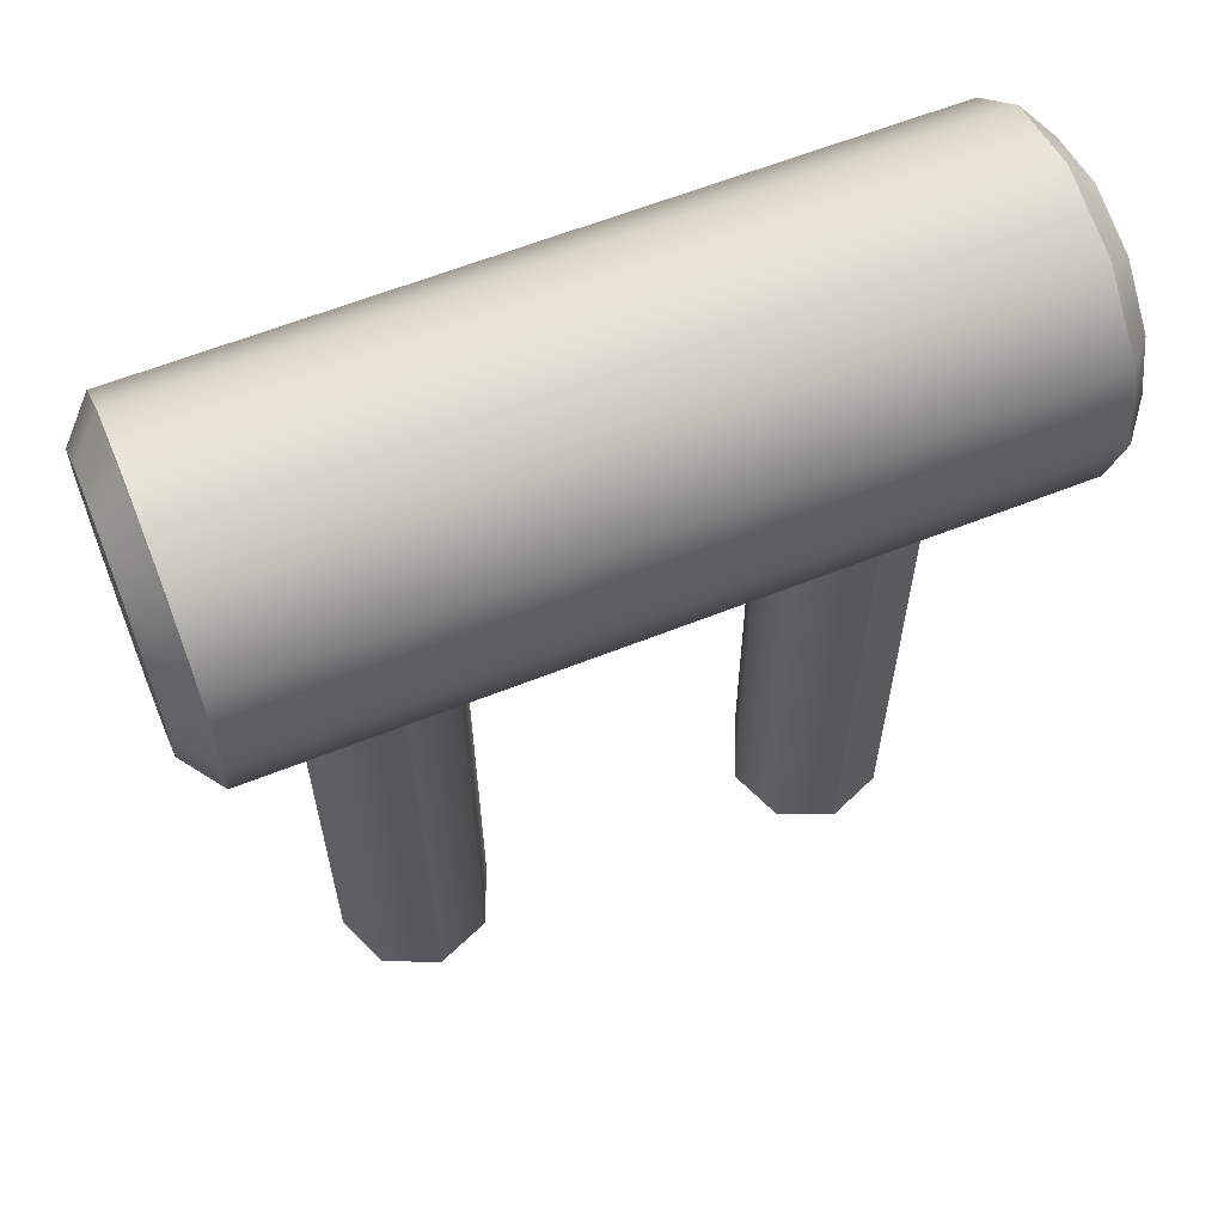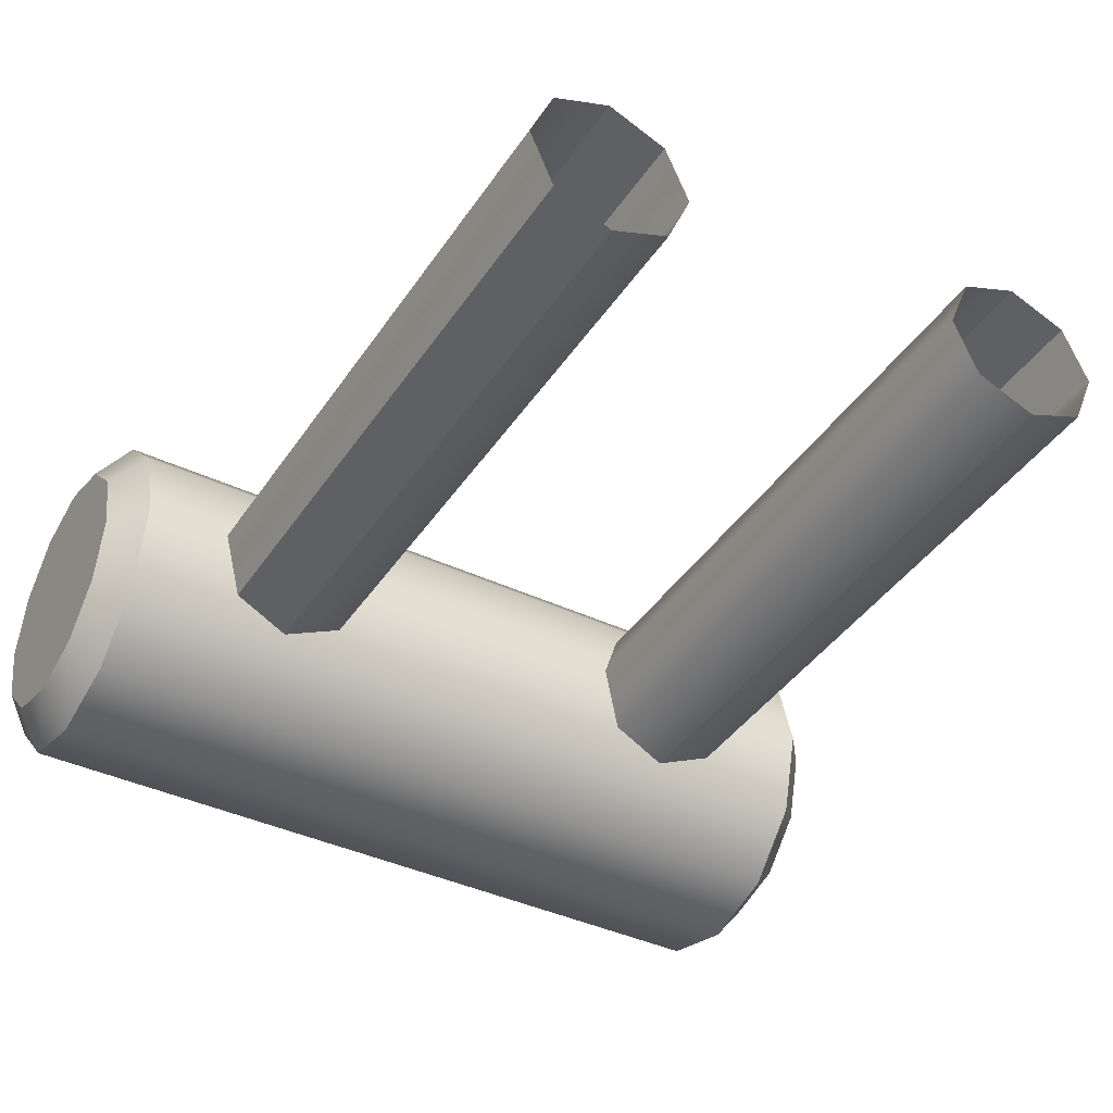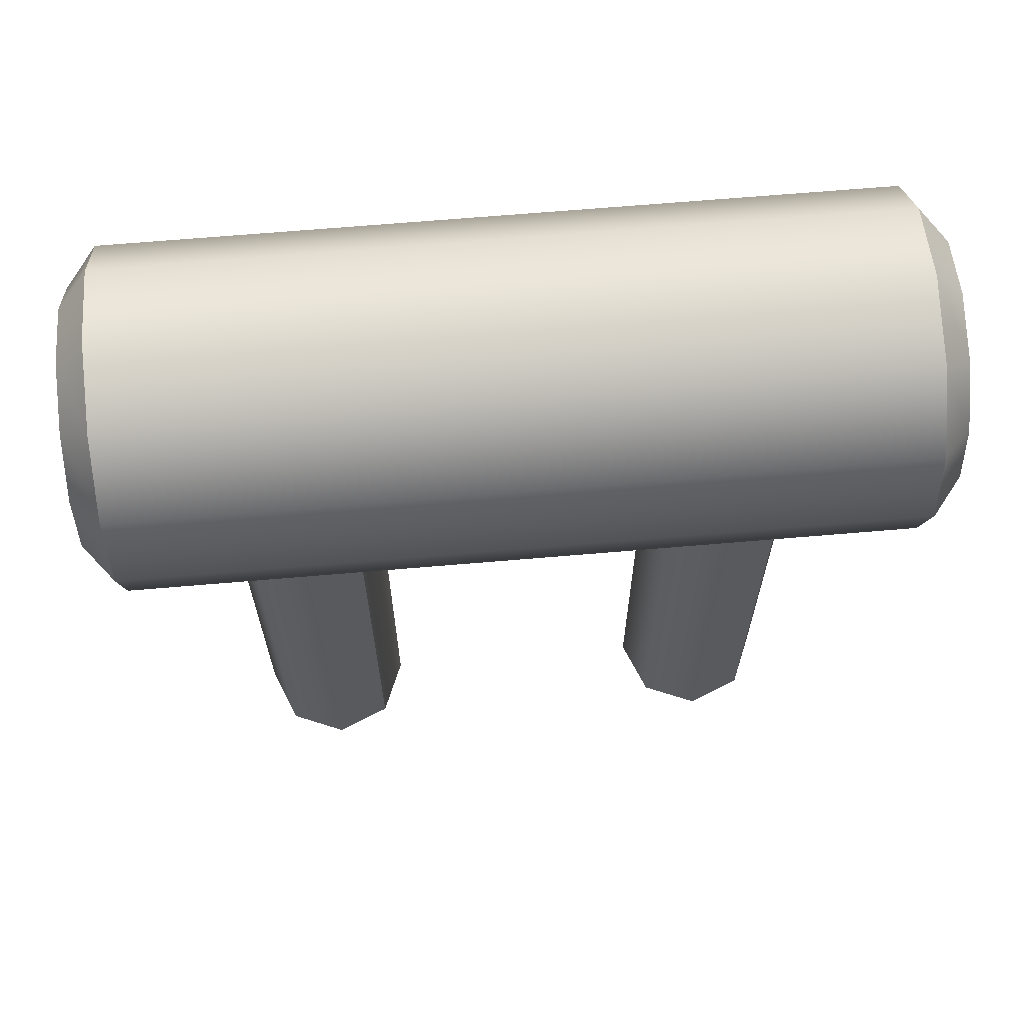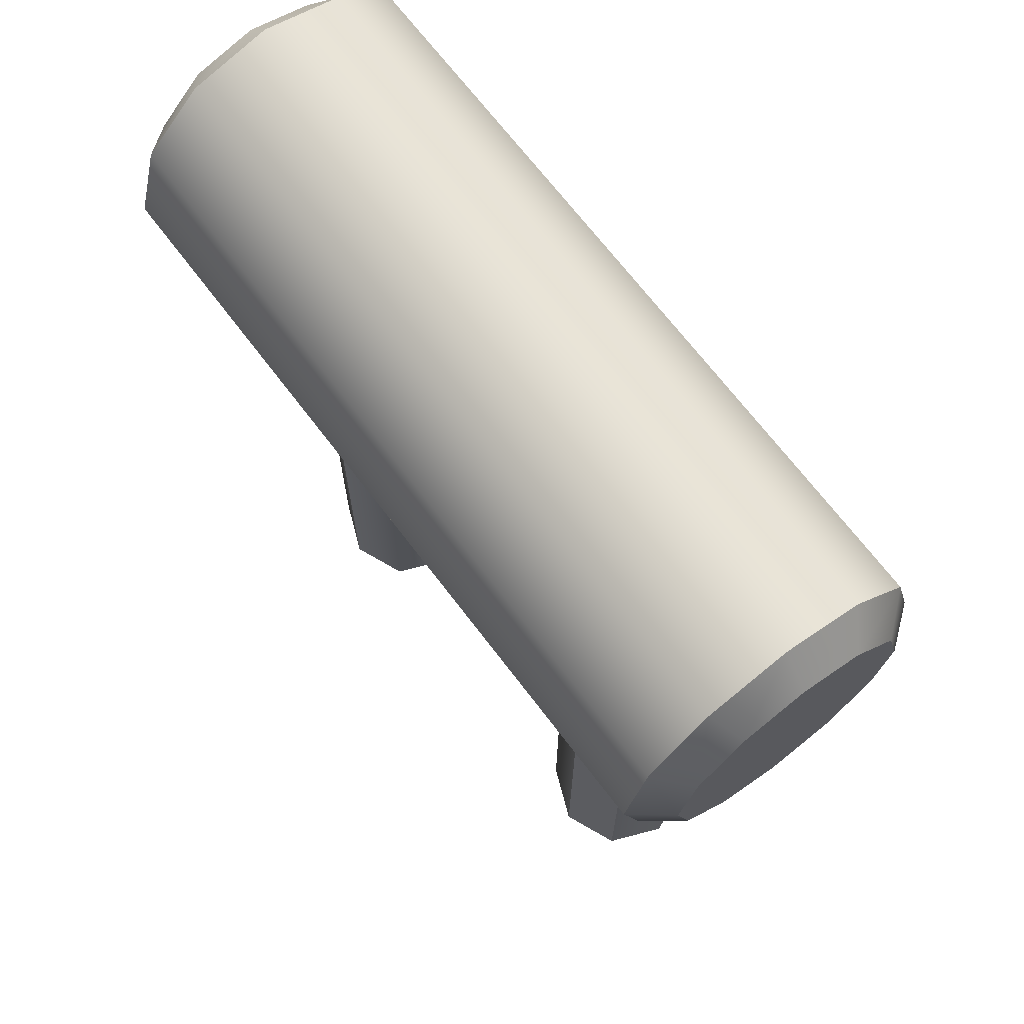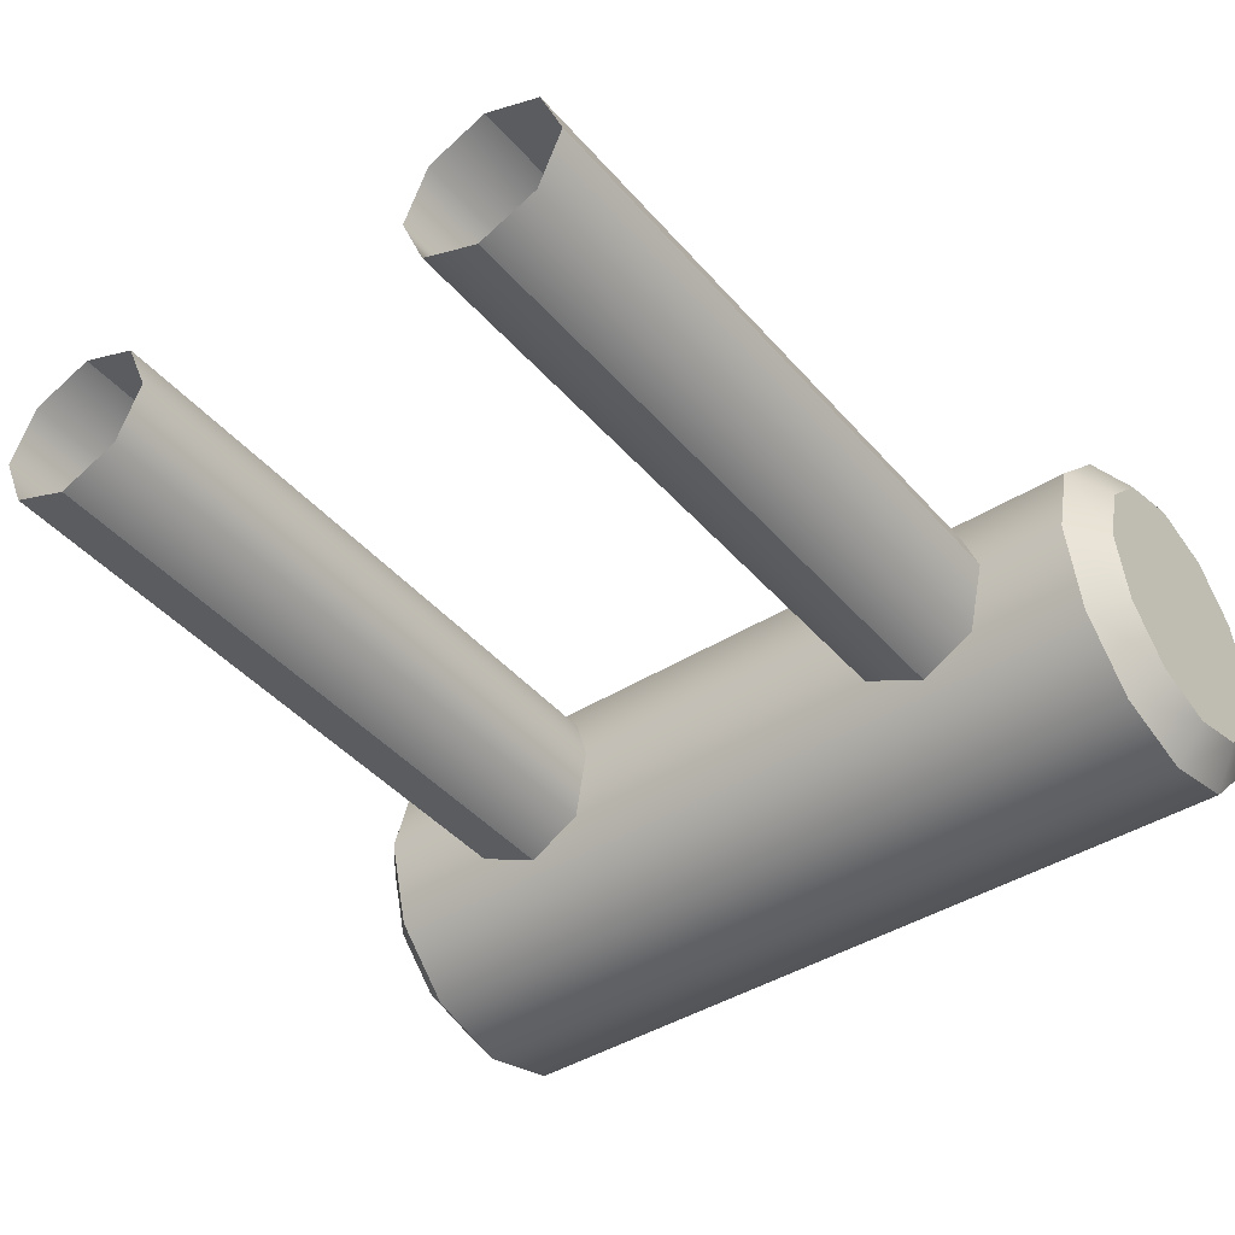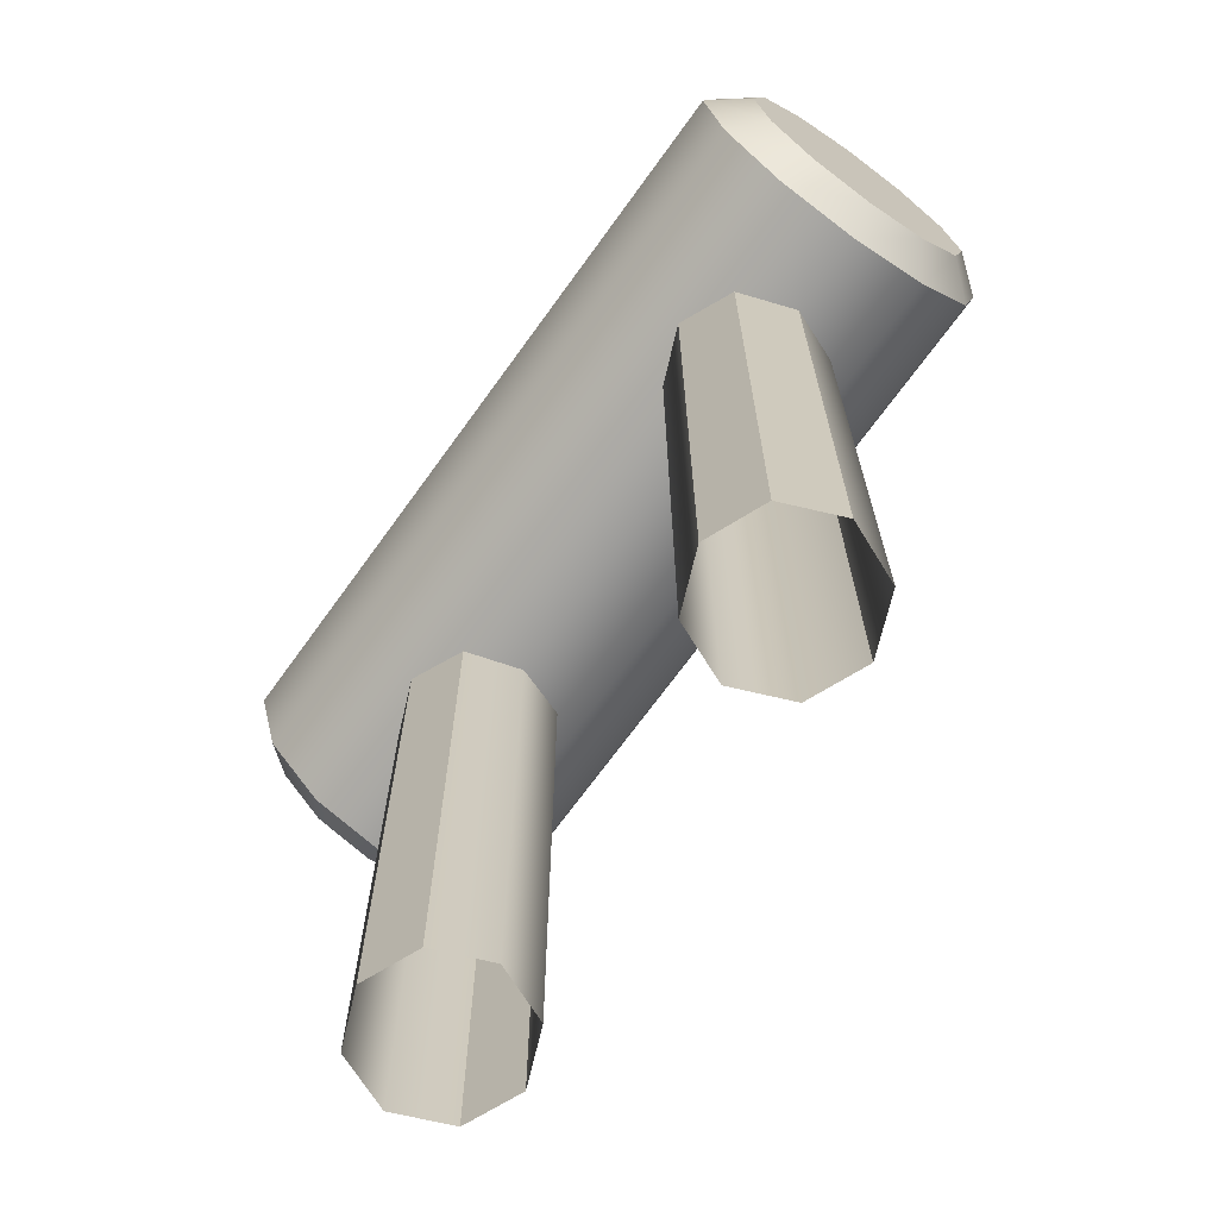
<metadata>
{"format":"obj","ext":"obj","renderer":"f3d","projection":"perspective","resolution":1024,"background":"white","views":[{"elev":61.8,"azim":-22.0,"up":"+Z"},{"elev":-39.9,"azim":149.7,"up":"+Y"},{"elev":67.1,"azim":175.1,"up":"+Z"},{"elev":69.1,"azim":52.8,"up":"+Z"},{"elev":-42.1,"azim":-143.1,"up":"+Y"},{"elev":-69.6,"azim":-125.8,"up":"+Z"}]}
</metadata>
<code>
o lever_wall_B_red
v 0.2 0.07196 0.15
v 0.2 0.07196 0.85
v 0.2509 0.05088 0.15
v 0.2509 0.05088 0.85
v 0.272 -0 0.15
v 0.272 -0 0.85
v 0.2509 -0.05088 0.15
v 0.2509 -0.05088 0.85
v 0.2 -0.07196 0.15
v 0.2 -0.07196 0.85
v 0.1491 -0.05088 0.15
v 0.1491 -0.05088 0.85
v 0.128 -0 0.15
v 0.128 -0 0.85
v 0.1491 0.05088 0.15
v 0.1491 0.05088 0.85
v -0.2 0.07196 0.15
v -0.2 0.07196 0.85
v -0.1491 0.05088 0.15
v -0.1491 0.05088 0.85
v -0.128 -0 0.15
v -0.128 -0 0.85
v -0.1491 -0.05088 0.15
v -0.1491 -0.05088 0.85
v -0.2 -0.07196 0.15
v -0.2 -0.07196 0.85
v -0.2509 -0.05088 0.15
v -0.2509 -0.05088 0.85
v -0.272 -0 0.15
v -0.272 -0 0.85
v -0.2509 0.05088 0.15
v -0.2509 0.05088 0.85
v -0.375 -0 0.7345
v -0.3477 -0 0.7
v 0.375 -0 0.7345
v 0.3477 -0 0.7
v -0.375 -0.05775 0.75
v -0.3477 -0.075 0.7201
v 0.375 -0.05775 0.75
v 0.3477 -0.075 0.7201
v -0.375 -0.1 0.7922
v -0.3477 -0.1299 0.775
v 0.375 -0.1 0.7922
v 0.3477 -0.1299 0.775
v -0.375 -0.1155 0.85
v -0.3477 -0.15 0.85
v 0.375 -0.1155 0.85
v 0.3477 -0.15 0.85
v -0.375 -0.1 0.9078
v -0.3477 -0.1299 0.925
v 0.375 -0.1 0.9078
v 0.3477 -0.1299 0.925
v -0.375 -0.05775 0.95
v -0.3477 -0.075 0.9799
v 0.375 -0.05775 0.95
v 0.3477 -0.075 0.9799
v -0.375 -0 0.9655
v -0.3477 -0 1
v 0.375 -0 0.9655
v 0.3477 -0 1
v -0.375 0.05775 0.95
v -0.3477 0.075 0.9799
v 0.375 0.05775 0.95
v 0.3477 0.075 0.9799
v -0.375 0.1 0.9078
v -0.3477 0.1299 0.925
v 0.375 0.1 0.9078
v 0.3477 0.1299 0.925
v -0.375 0.1155 0.85
v -0.3477 0.15 0.85
v 0.375 0.1155 0.85
v 0.3477 0.15 0.85
v -0.375 0.1 0.7922
v -0.3477 0.1299 0.775
v 0.375 0.1 0.7922
v 0.3477 0.1299 0.775
v -0.375 0.05775 0.75
v -0.3477 0.075 0.7201
v 0.375 0.05775 0.75
v 0.3477 0.075 0.7201
f 1 2 4 3
f 3 4 6 5
f 5 6 8 7
f 7 8 10 9
f 9 10 12 11
f 11 12 14 13
f 13 14 16 15
f 15 16 2 1
f 17 18 20 19
f 19 20 22 21
f 21 22 24 23
f 23 24 26 25
f 25 26 28 27
f 27 28 30 29
f 29 30 32 31
f 31 32 18 17
f 78 80 36 34
f 42 44 48 46
f 46 48 52 50
f 50 52 56 54
f 54 56 60 58
f 58 60 64 62
f 62 64 68 66
f 66 68 72 70
f 70 72 76 74
f 74 76 80 78
f 38 40 44 42
f 39 35 79 75 71 67 63 59 55 51 47 43
f 34 36 40 38
f 34 38 37 33
f 40 36 35 39
f 38 42 41 37
f 44 40 39 43
f 42 46 45 41
f 48 44 43 47
f 46 50 49 45
f 52 48 47 51
f 50 54 53 49
f 56 52 51 55
f 54 58 57 53
f 60 56 55 59
f 58 62 61 57
f 64 60 59 63
f 62 66 65 61
f 68 64 63 67
f 66 70 69 65
f 72 68 67 71
f 70 74 73 69
f 76 72 71 75
f 74 78 77 73
f 80 76 75 79
f 78 34 33 77
f 36 80 79 35
f 33 37 41 45 49 53 57 61 65 69 73 77

</code>
